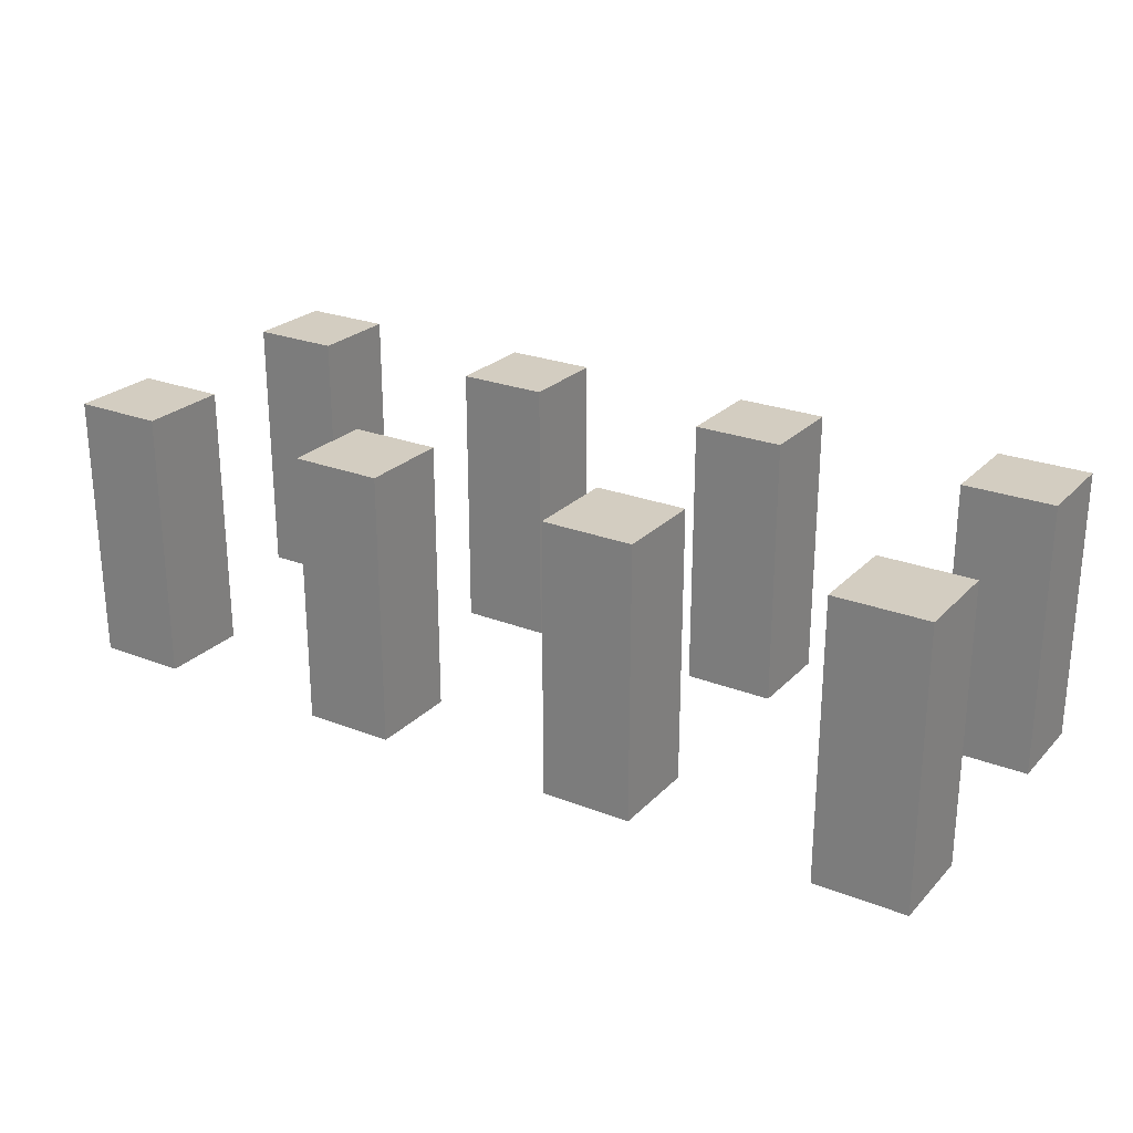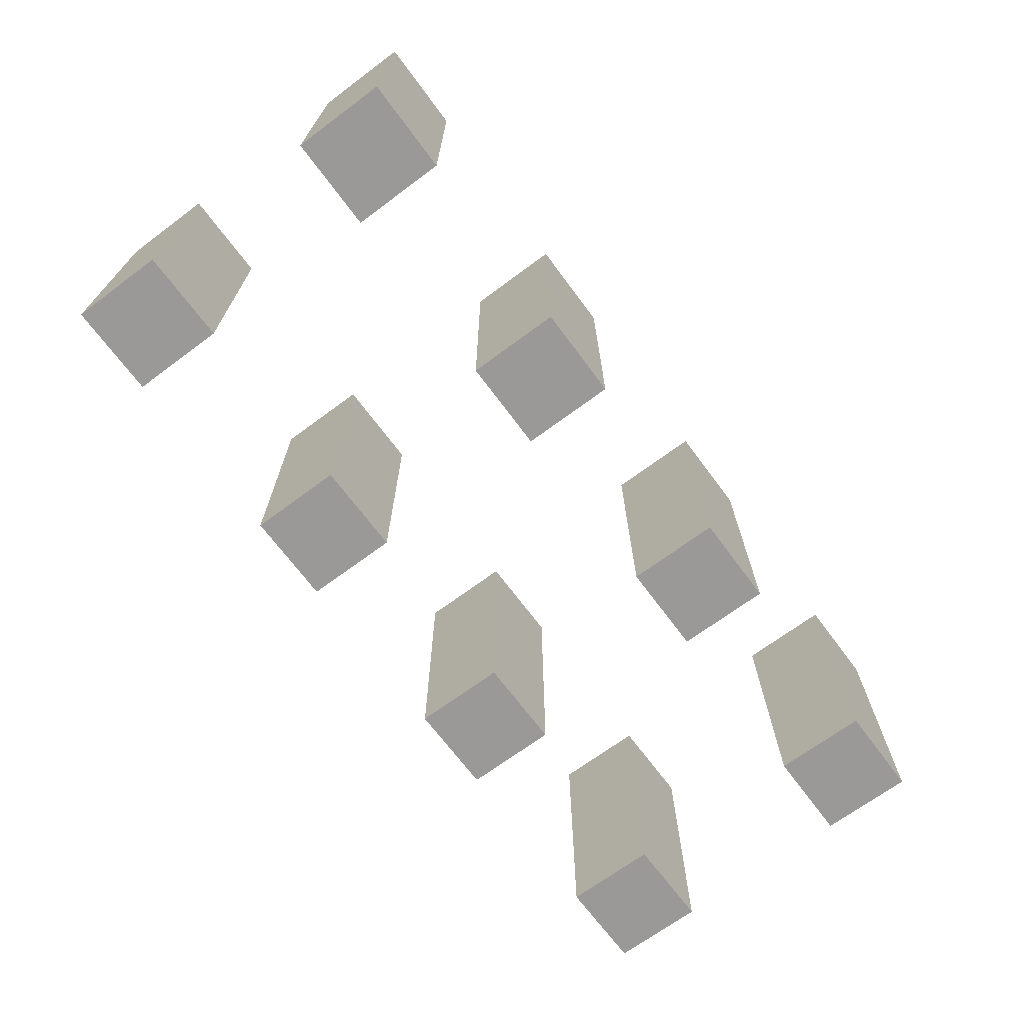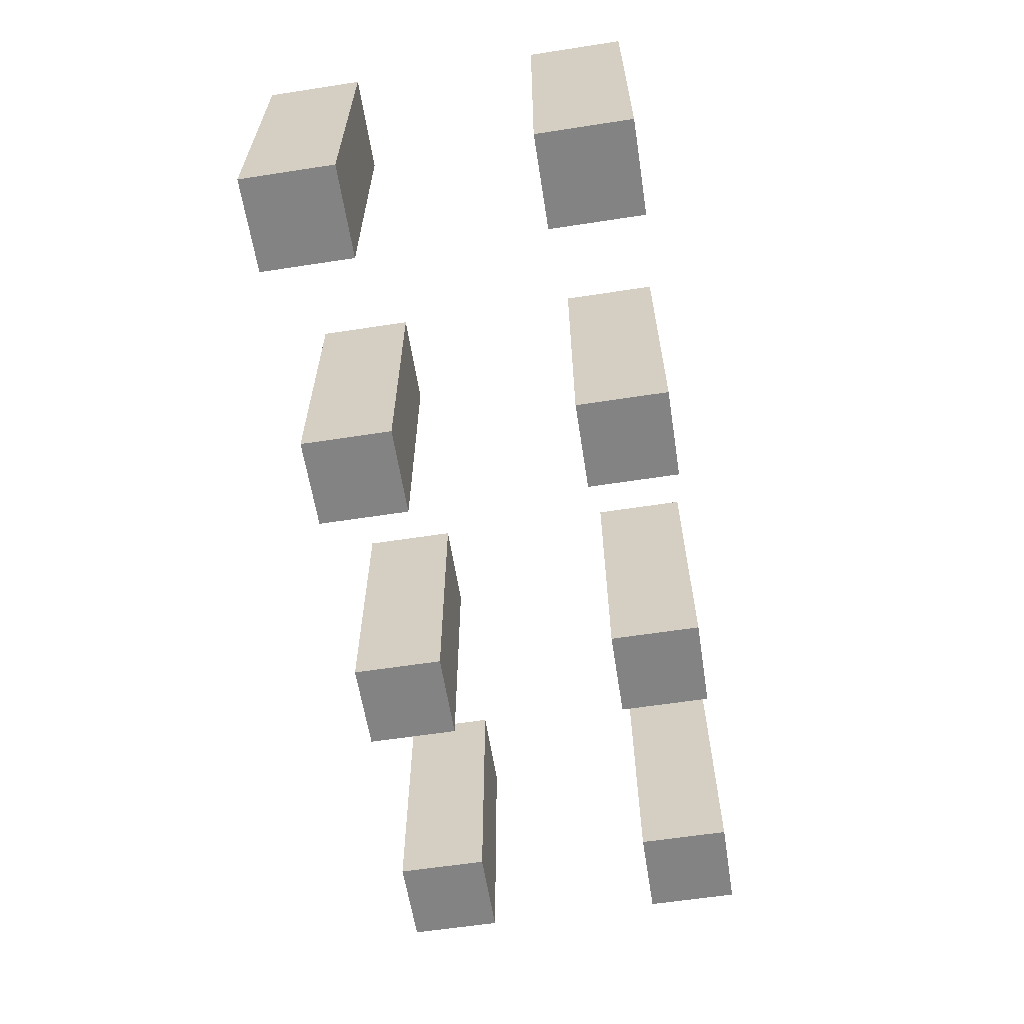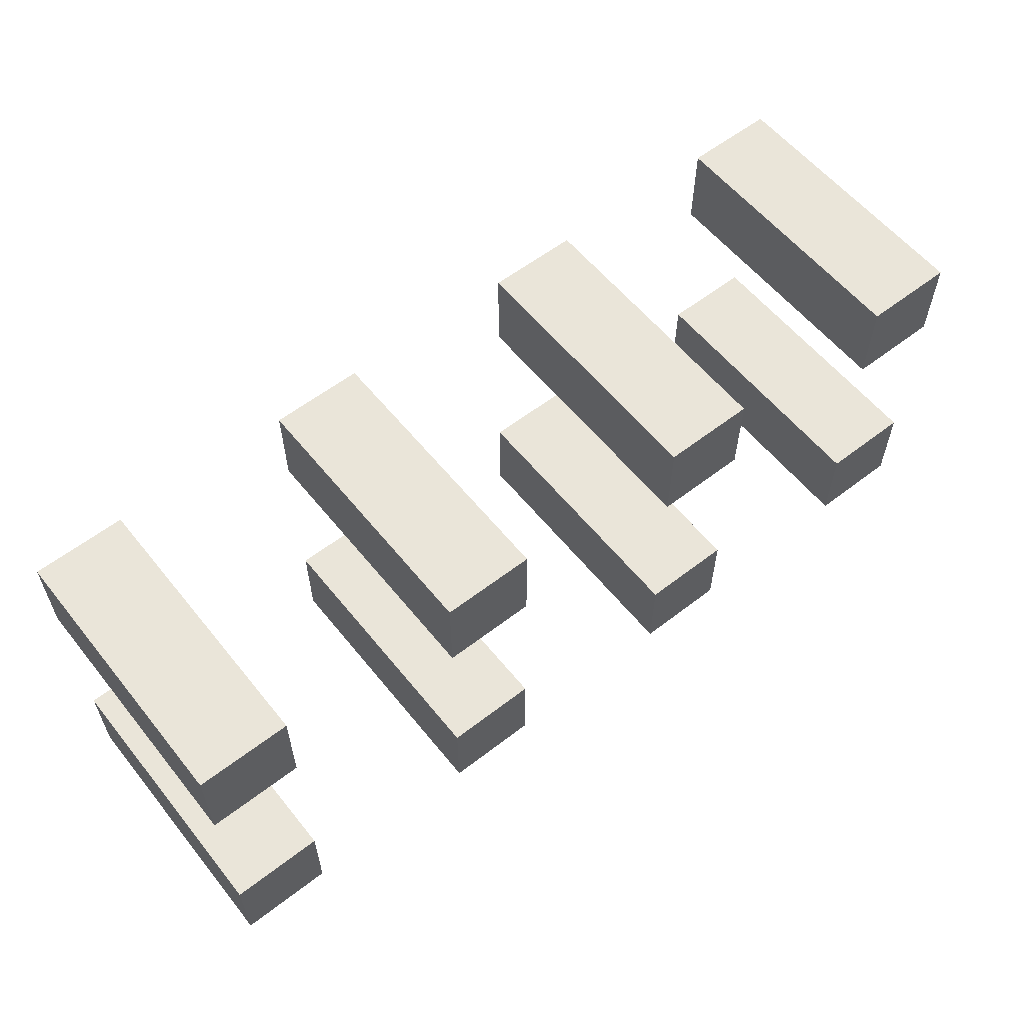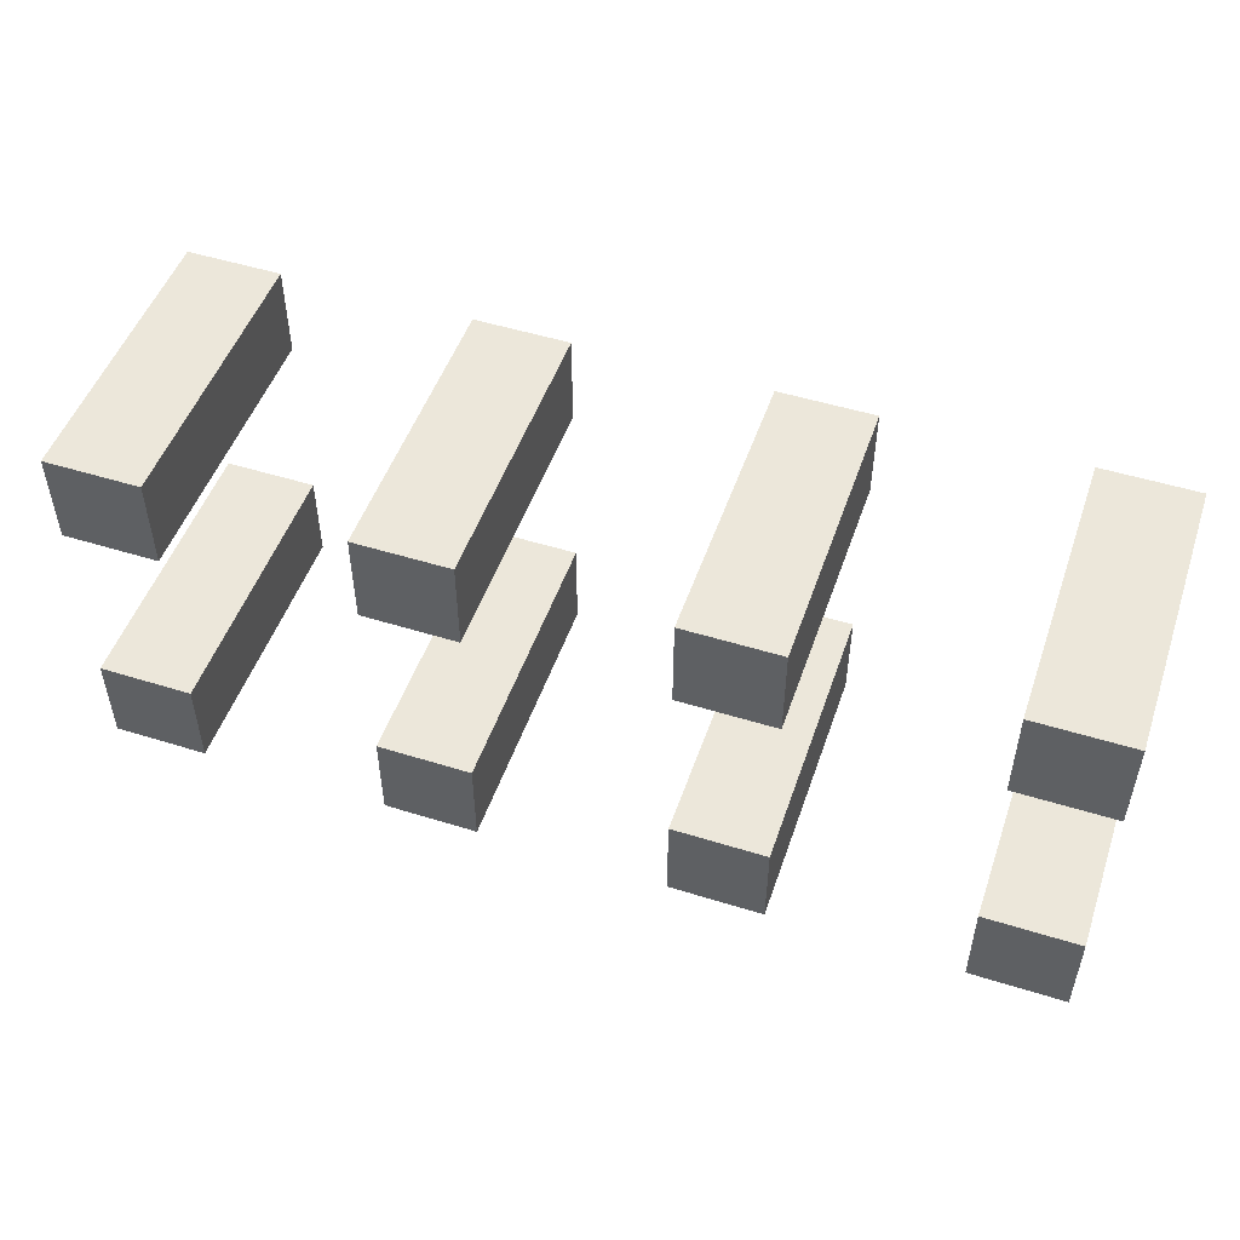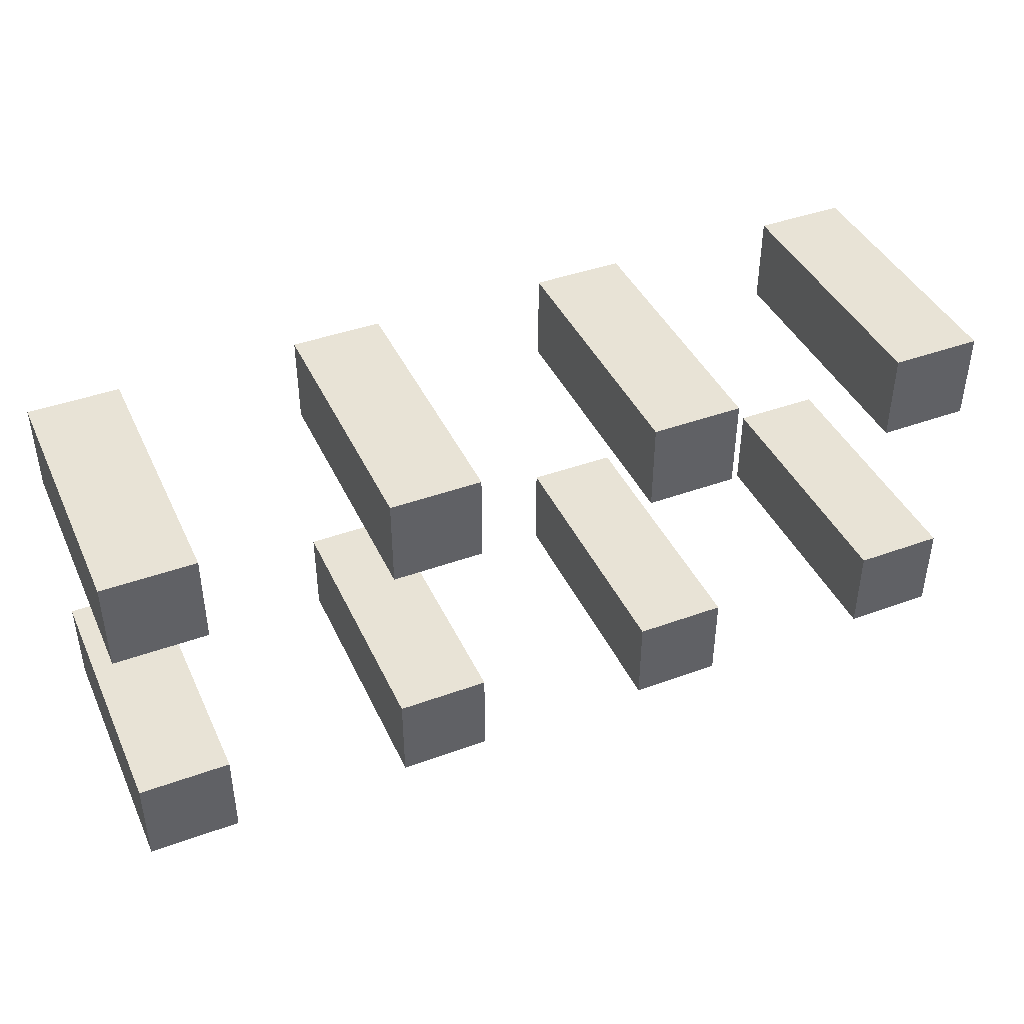
<metadata>
{"format":"obj","ext":"obj","renderer":"f3d","projection":"perspective","resolution":1024,"background":"white","views":[{"elev":24.8,"azim":32.6,"up":"+Y"},{"elev":-69.1,"azim":-53.4,"up":"+Y"},{"elev":-61.1,"azim":98.9,"up":"+Y"},{"elev":58.4,"azim":141.4,"up":"+Z"},{"elev":50.3,"azim":18.9,"up":"+Z"},{"elev":41.8,"azim":156.3,"up":"+Z"}]}
</metadata>
<code>
o Cube.004_Cube.009
v -2 0 -1
v -2 0 -2
v -1 0 -2
v -1 0 -1
v -2 3 -1
v -2 3 -2
v -1 3 -2
v -1 3 -1
v 1 0 -1
v 1 0 -2
v 2 0 -2
v 2 0 -1
v 1 3 -1
v 1 3 -2
v 2 3 -2
v 2 3 -1
v -2 0 2
v -2 0 1
v -1 0 1
v -1 0 2
v -2 3 2
v -2 3 1
v -1 3 1
v -1 3 2
v 1 0 2
v 1 0 1
v 2 0 1
v 2 0 2
v 1 3 2
v 1 3 1
v 2 3 1
v 2 3 2
v -5 0 -1
v -5 0 -2
v -4 0 -2
v -4 0 -1
v -5 3 -1
v -5 3 -2
v -4 3 -2
v -4 3 -1
v -5 0 2
v -5 0 1
v -4 0 1
v -4 0 2
v -5 3 2
v -5 3 1
v -4 3 1
v -4 3 2
v 4 0 -1
v 4 0 -2
v 5 0 -2
v 5 0 -1
v 4 3 -1
v 4 3 -2
v 5 3 -2
v 5 3 -1
v 4 0 2
v 4 0 1
v 5 0 1
v 5 0 2
v 4 3 2
v 4 3 1
v 5 3 1
v 5 3 2
f 5 6 1
f 6 7 2
f 7 8 3
f 8 5 4
f 1 2 4
f 8 7 5
f 13 14 9
f 14 15 10
f 15 16 11
f 16 13 12
f 9 10 12
f 16 15 13
f 21 22 17
f 22 23 18
f 23 24 19
f 24 21 20
f 17 18 20
f 24 23 21
f 29 30 25
f 30 31 26
f 31 32 27
f 32 29 28
f 25 26 28
f 32 31 29
f 37 38 33
f 38 39 34
f 39 40 35
f 40 37 36
f 33 34 36
f 40 39 37
f 45 46 41
f 46 47 42
f 47 48 43
f 48 45 44
f 41 42 44
f 48 47 45
f 53 54 49
f 54 55 50
f 55 56 51
f 56 53 52
f 49 50 52
f 56 55 53
f 61 62 57
f 62 63 58
f 63 64 59
f 64 61 60
f 57 58 60
f 64 63 61
f 6 2 1
f 7 3 2
f 8 4 3
f 5 1 4
f 2 3 4
f 7 6 5
f 14 10 9
f 15 11 10
f 16 12 11
f 13 9 12
f 10 11 12
f 15 14 13
f 22 18 17
f 23 19 18
f 24 20 19
f 21 17 20
f 18 19 20
f 23 22 21
f 30 26 25
f 31 27 26
f 32 28 27
f 29 25 28
f 26 27 28
f 31 30 29
f 38 34 33
f 39 35 34
f 40 36 35
f 37 33 36
f 34 35 36
f 39 38 37
f 46 42 41
f 47 43 42
f 48 44 43
f 45 41 44
f 42 43 44
f 47 46 45
f 54 50 49
f 55 51 50
f 56 52 51
f 53 49 52
f 50 51 52
f 55 54 53
f 62 58 57
f 63 59 58
f 64 60 59
f 61 57 60
f 58 59 60
f 63 62 61

</code>
